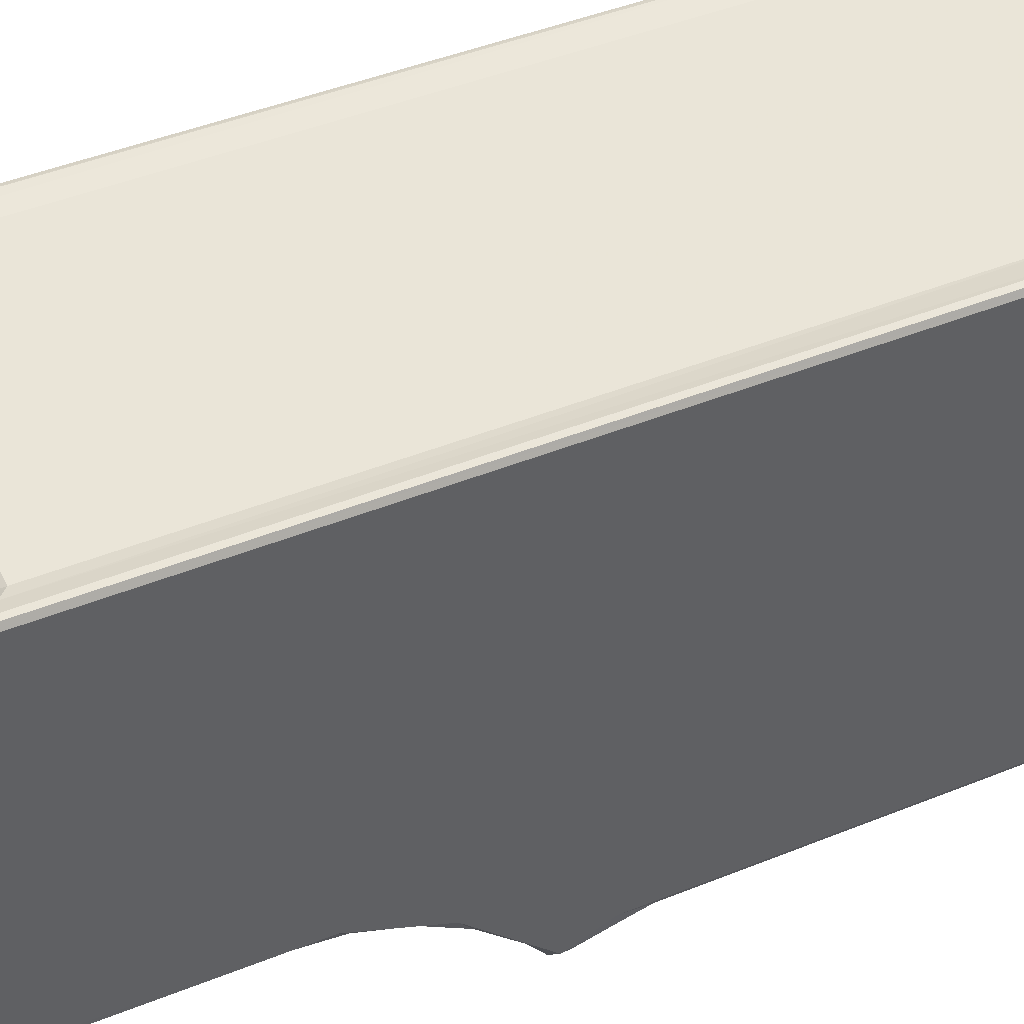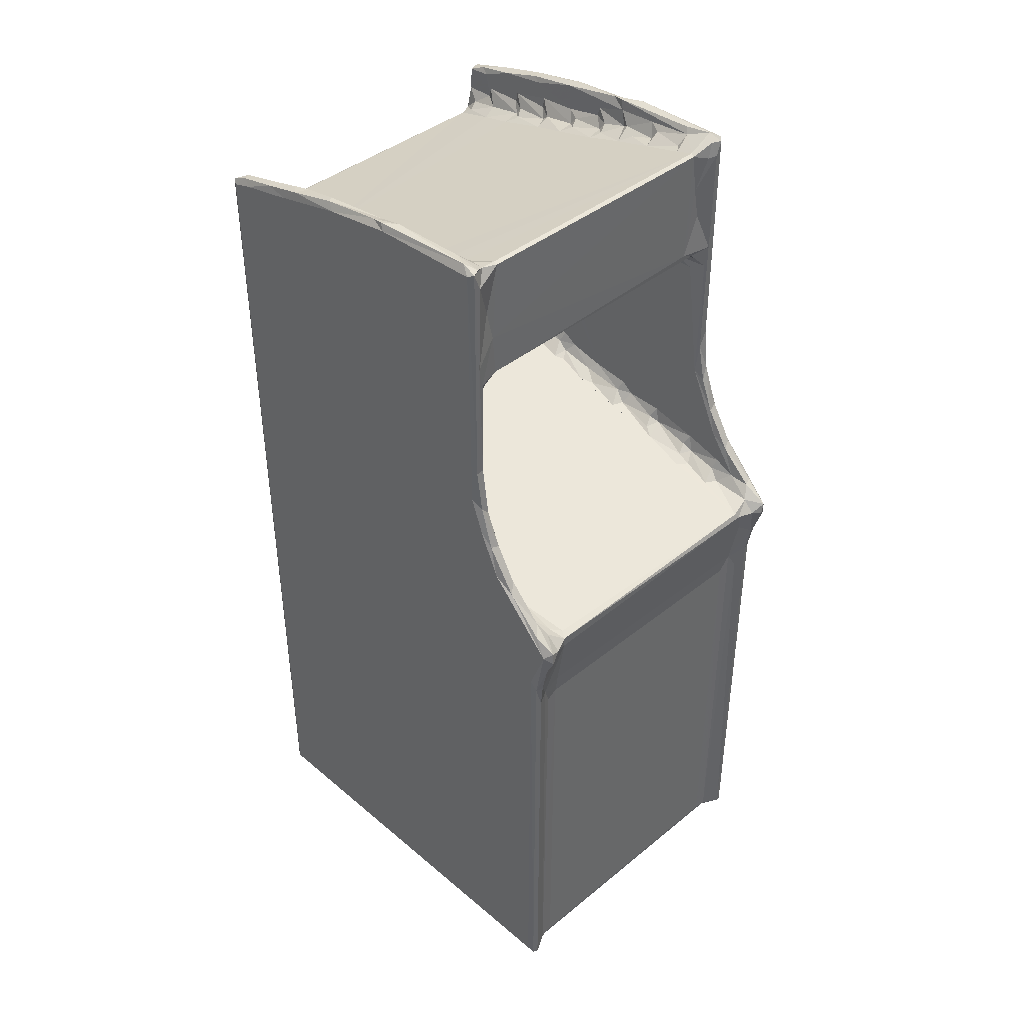
<metadata>
{"format":"obj","ext":"obj","renderer":"f3d","projection":"perspective","resolution":1024,"background":"white","views":[{"elev":44.5,"azim":64.7,"up":"+Y"},{"elev":41.4,"azim":-44.5,"up":"+Z"}]}
</metadata>
<code>
v 0.205 0.04769 0.1754
v -0.0002641 0.4645 0.596
v 0.6176 -0.04079 0.007959
v 0.5875 -0.0555 31.27
v 0.001724 0.4518 33.67
v -0.0004929 31.07 0.5943
v 0.195 31.41 0.1748
v 0.6337 30.49 -0.0004805
v 1.745 0.4486 0.617
v 2.091 0.7323 0.1716
v 1.678 1.114 -0.0005011
v 2.795 0.6008 0.5944
v 1.389 0.301 31.68
v 1.952 0.4916 30.31
v 2.797 0.6 30.59
v 24.11 1.056 -0.0005272
v 0.1715 0.04899 32.87
v 0.576 -0.2207 33.07
v -0.0004326 5.533 45.29
v 2.45 -0.5329 36.48
v 2.809 0.394 32.11
v 22.73 0.4964 31.58
v 21.96 0.6003 30.41
v 0.4404 -1.404 36.59
v 0.3231 -0.8588 35.42
v 0.001258 -0.8183 37.01
v 0.4933 -1.293 37.45
v 0.2176 0.1301 38.4
v -0.0001013 4.053 42.03
v 0.2392 2.684 40.87
v 0.8986 0.7444 38.85
v 0.8362 3.213 41.54
v 0.2092 4.775 44.16
v 0.8526 4.694 44.02
v 0.0008952 6.473 47.8
v 0.3007 5.781 47.16
v 0.8328 5.707 46.58
v 0.2449 6.168 50.22
v 0.5878 6.16 59.16
v 0.002855 6.569 66.7
v 0.2676 6.175 66.88
v -0.0001586 20.06 65.56
v 1.395 -0.9635 36.93
v 1.315 0.08853 37.99
v 2.44 -0.5497 37.21
v 1.992 0.5457 37.73
v 2.787 -0.01418 37.4
v 1.248 2.874 38.46
v 0.9988 3.84 41.68
v 2.241 3.264 38.1
v 1.001 3.315 39.51
v 1.496 3.767 38.63
v 22.3 17.07 41.02
v 21.79 -0.4408 37.3
v 22.1 -0.5994 36.9
v 1.255 5.851 39.14
v 1.349 6.773 39.55
v 2.166 5.97 38.67
v 2.028 6.972 39.12
v 1.641 9.674 39.58
v 2.739 10.09 39.54
v 1.001 6.24 40.27
v 0.9999 6.335 46.69
v 1.026 9.038 40.31
v 1.002 9.921 41.01
v 1.35 10.44 40.3
v 2.028 10.64 39.88
v 1.011 12.68 41.08
v 1.407 13.3 40.57
v 1 13.71 41.71
v 1 15.75 55.06
v 2.221 13.57 40.28
v 1.543 14.58 40.91
v 1.001 17.08 42.52
v 22.68 5.396 38.55
v 0.8166 6.186 50.27
v 1.001 7.645 55.81
v 1.001 12.84 55.77
v 0.9963 6.543 56.41
v 0.9574 6.256 57.61
v 1.393 6.546 57.22
v 1.323 8.013 57.01
v 1.4 8.502 56.61
v 2.037 8.672 57.08
v 2.068 7.082 57.44
v 2.878 9.047 57.26
v 2.07 15.09 56.71
v 1.129 15.7 55.84
v 1.485 16.16 56.36
v 22.73 15.07 56.71
v 0.7836 6.193 65.57
v 0.7322 6.311 67.02
v 0.3211 7.196 67.27
v 0.003286 14.79 66.39
v 0.1954 15.13 66.84
v 0.7977 13.94 66.97
v 1.783 6.647 62.95
v 2.568 6.675 57.71
v 2.323 6.663 60.67
v 21.81 6.663 58.09
v 1.512 6.755 66.64
v 1.718 7.771 66.46
v 1.449 10.52 66.01
v 2.103 8.995 65.87
v 2.774 6.672 66.32
v 0.8862 8.369 67.12
v 2.82 6.993 66.39
v 2.285 10.4 65.5
v 1.491 11.82 65.45
v 1.112 11.33 66.37
v 2.103 11.94 65.09
v 1.006 14.66 66.02
v 1.103 14.5 65.46
v 1.91 13.42 64.89
v 1.575 15.76 64.4
v 2.272 14.27 64.47
v 0.8996 15.78 66.53
v 22.27 6.986 66.4
v 2.214 16.68 63.83
v 22.12 6.667 66.29
v 0.5264 31.5 0.1216
v 1.436 30.95 0.1833
v 2.019 31.16 0.6129
v 22.74 31.16 0.5954
v 24.1 30.5 -0.0006582
v 22.92 30.93 0.1706
v 22.69 31.16 59.4
v 0.5279 31.5 62.34
v 1.051 31.36 60.13
v -0.0004644 31.07 62.92
v 0.1894 31.4 63.19
v 2.05 16.62 40.92
v 1.277 16.86 41.38
v 1.34 17.71 41.78
v 1.002 19.14 42.57
v 2.449 17.95 41.21
v 1.436 19.94 41.95
v 2.092 19.97 41.63
v 1.349 20.77 42.5
v 2.028 20.96 42.07
v 2.872 20.95 41.84
v 1.001 20.24 43.22
v 1.001 22.4 52.78
v 1.001 23.15 49.1
v 22.35 24.7 42.63
v 1.407 23.61 42.76
v 2.098 23.65 42.41
v 1.026 23.04 43.26
v 1.009 24.48 44.06
v 1.392 25.32 43.58
v 2.51 24.71 42.64
v 1.06 24.33 46.21
v 2.34 25.72 43.92
v 2.024 25.55 45.88
v 2.795 25.36 43.18
v 2.837 25.79 44.84
v 21.95 25.36 43.18
v 22.69 25.77 44.92
v 1.005 22.2 54.96
v 1.397 16.6 55.86
v 2.037 16.78 56.34
v 2.868 16.74 56.56
v 2.12 22.41 56.04
v 1.412 22.81 55.63
v 1.062 23.86 49.03
v 1.416 23.97 50.02
v 1.062 23.12 52.7
v 1.425 24.7 47.02
v 1.505 25.17 46.65
v 1.559 24.56 49.63
v 2.055 25.05 47.33
v 2.873 25.22 47.51
v 2.088 24.44 50.21
v 1.598 23.8 53.3
v 2.904 24.59 50.5
v 1.431 23.3 53.64
v 1.798 23.06 55.7
v 2.772 23.79 54.31
v 2.795 23.5 55.19
v 21.79 18.27 56.42
v 22.56 24.96 48.72
v 22.45 23.05 55.72
v 2.062 31.16 59.4
v 0.0003038 25.31 64.28
v 0.3501 16.07 66.66
v 0.2881 20.59 66.02
v 0.7587 20.94 65.96
v 0.002014 29.51 63.38
v 0.1419 24.25 65.17
v 0.7826 25.04 65.06
v 0.1595 27.24 64.43
v 0.6742 27.83 64.38
v 0.2532 30.14 63.71
v 0.7424 30.43 63.67
v 1.49 19.95 63.28
v 2.217 19.62 63.06
v 2.241 21.47 62.59
v 2.104 22.99 62.16
v 1.075 16.77 64.89
v 1.284 19.01 63.92
v 1.005 19.42 64.58
v 2.006 18.51 63.47
v 0.9774 20.75 65.66
v 1.004 22.38 63.85
v 1.205 22.26 63.25
v 1.491 22.88 62.52
v 1.002 25.51 63.09
v 1.91 24.48 61.96
v 1.408 25.23 62.08
v 2.269 25.33 61.54
v 1.332 27.85 61.66
v 1.887 27.41 61.22
v 1.021 26.2 62.43
v 2.808 27.17 61.05
v 0.9556 23.7 65.31
v 0.9778 27.29 64.26
v 1.429 29.43 60.94
v 2.098 29.09 60.59
v 1.03 28.71 62
v 0.9632 31.27 63.12
v 2.44 30.63 60.14
v 1.905 30.85 60.01
v 1.043 30.98 61.22
v 22.86 0.7308 0.1715
v 21.95 0.6008 0.5942
v 24.19 -0.0473 0.2946
v 22.8 0.492 0.5942
v 23.39 0.2937 30.45
v 24.15 -0.05772 32.01
v 24.55 0.0471 0.1698
v 24.75 0.4674 0.5932
v 24.75 31.07 0.595
v 22.69 -0.2816 35.3
v 24.13 -0.422 34.14
v 24.75 0.447 34.17
v 24.54 0.03897 32.19
v 24.63 -0.2972 34.04
v 22.3 3.188 38.08
v 23.3 -0.9594 36.85
v 24 -1.348 36.63
v 24.5 -1.102 36.29
v 23.25 -0.1619 37.78
v 24.23 -1.303 37.44
v 23.95 0.3728 38.62
v 23.09 2.727 38.09
v 23.75 1.76 38.84
v 23.9 2.734 40.88
v 23.75 3.929 41.83
v 23.75 3.306 39.51
v 23.41 3.528 38.77
v 24.53 3.013 41.28
v 22.27 9.195 39.35
v 21.88 5.822 38.64
v 22.28 13.37 40.24
v 22.7 6.366 38.97
v 23.49 5.828 39.12
v 23.4 6.585 39.51
v 23.58 9.493 39.98
v 23.75 6.237 40.28
v 23.9 4.545 43.74
v 23.75 6.332 46.83
v 23.91 5.548 46.22
v 24.45 5.775 47.17
v 23.75 9.915 41.01
v 22.72 9.954 39.72
v 22.73 16.05 40.8
v 23.09 13.05 40.28
v 23.4 10.25 40.25
v 23.72 12.73 41.06
v 23.75 13.62 41.72
v 23.39 13.92 40.99
v 23.75 16.45 41.98
v 22.75 7.085 57.44
v 21.92 9.307 57.24
v 23.93 6.148 49.07
v 23.75 12.9 55.74
v 24.02 6.172 58.13
v 23.82 6.291 56.52
v 23.75 7.553 55.83
v 22.83 9.238 57.01
v 23.29 6.835 57.2
v 23.46 8.755 56.49
v 23.75 16.1 55.07
v 23.61 15.74 55.85
v 23.26 15.84 56.38
v 24.75 -0.8221 37.04
v 24.56 0.586 38.7
v 24.75 4.146 42.1
v 24.55 4.711 44.01
v 24.75 6.436 47.78
v 24.75 22.75 65.09
v 24.52 6.18 50.22
v 24.5 6.188 66.8
v 24.68 6.436 67.03
v 24.75 6.943 66.73
v 24.75 15.18 66.39
v 22.78 6.74 57.65
v 22.12 8.211 66.07
v 22.14 13.91 64.56
v 22.56 6.662 63.33
v 22.98 6.643 61.08
v 24.06 6.143 65.81
v 23.43 6.361 65.76
v 23.81 6.46 66.83
v 24.19 7.047 67.28
v 22.84 8.741 66.05
v 23.61 8.618 66.7
v 23.88 8.883 67.11
v 22.15 11.1 65.31
v 21.94 16.5 63.88
v 23.15 11.56 65.38
v 23.32 11.18 65.99
v 23.68 12 66.31
v 24.49 13.72 66.99
v 23.86 15.22 66.79
v 22.79 13.12 65.02
v 22.64 16.1 64.17
v 23.57 14.63 64.94
v 23.33 14.15 65.23
v 23.32 16.35 64.56
v 23.75 15.01 66.06
v 24.22 31.5 0.3692
v 24.55 31.41 0.1736
v 24.22 31.5 62.64
v 23.38 31.29 60.02
v 22.7 23.01 42.28
v 22.36 25.72 43.93
v 22.69 19.39 41.52
v 22.33 20.05 41.68
v 23.32 17.21 41.46
v 23.74 19.17 42.56
v 23.75 20.27 43.23
v 23.31 19.8 41.91
v 23.4 20.58 42.46
v 23.75 23.89 46.92
v 22.33 23.67 42.44
v 23.34 23.51 42.73
v 23.72 23.05 43.26
v 23.74 24.47 44.05
v 23.4 25.25 43.48
v 23.6 24.53 46.72
v 22.39 24.5 50.89
v 22 23.75 54.44
v 22.69 24.1 52.82
v 22.58 23.49 55.2
v 23.75 22.37 53.9
v 23.74 23.05 52.58
v 22.76 17.56 56.27
v 23.38 17.07 55.81
v 22.73 22.37 56.05
v 23.69 22.26 55.07
v 23.29 22.56 55.69
v 23.75 23.15 49.51
v 23.51 23.78 50.14
v 23.1 25.01 47.27
v 23.26 24.5 49.38
v 23.23 23.69 53.29
v 23.35 23.1 54.59
v 24.75 31.06 63.04
v 24.54 31.41 63.28
v 22.05 19.75 63.02
v 22.15 22.16 62.38
v 22.05 25.58 61.48
v 23.2 19.69 63.24
v 23.17 22.15 62.84
v 23.2 16.75 64.01
v 22.68 19.03 63.42
v 23.74 17.26 65.32
v 23.71 17.46 64.66
v 23.81 20.51 65.91
v 24.03 16.1 66.65
v 23.32 19.34 63.77
v 23.71 20.25 64.09
v 23.75 23.75 64.92
v 24.31 21.02 65.97
v 23.2 22.63 62.48
v 22.69 24.88 61.9
v 23.66 23.14 63.11
v 23.23 25.58 61.76
v 23.32 25.23 62.26
v 23.76 26.02 63.12
v 23.72 26.13 62.44
v 23.8 27.21 64.38
v 23.74 23.1 63.83
v 23.91 24.27 65.21
v 24.49 24.6 65.2
v 22.37 30.79 60.08
v 22.24 27.98 60.85
v 23.22 28.18 61.29
v 22.67 30.19 60.46
v 23.75 29 62.39
v 23.75 29.5 63.41
v 23.32 30.35 60.87
v 23.73 29.09 61.71
v 23.81 31.33 61.56
v 23.81 31.24 63.22
v 24.45 27.84 64.37
v 23.96 30.09 63.74
v 24.62 20.14 66.03
v 24.75 26.73 64.2
f 1 3 4
f 1 6 7
f 1 2 6
f 1 7 3
f 7 8 3
f 3 10 9
f 3 11 10
f 10 12 9
f 3 9 13
f 3 13 4
f 9 14 13
f 9 12 15
f 9 15 14
f 3 8 11
f 11 8 16
f 1 5 2
f 1 17 5
f 1 4 17
f 17 4 18
f 2 5 19
f 4 13 18
f 18 13 20
f 13 21 20
f 14 15 13
f 13 15 21
f 15 22 21
f 21 22 20
f 15 23 22
f 24 26 25
f 25 17 18
f 25 26 17
f 17 26 5
f 24 27 26
f 26 27 28
f 26 29 5
f 28 31 30
f 28 30 26
f 26 30 29
f 30 33 29
f 30 32 33
f 29 33 19
f 5 29 19
f 33 36 19
f 33 34 36
f 19 36 35
f 36 38 35
f 38 40 35
f 38 41 40
f 38 39 41
f 24 25 43
f 25 18 20
f 25 20 43
f 24 43 27
f 43 44 27
f 43 45 44
f 44 45 46
f 27 31 28
f 27 44 31
f 43 20 45
f 45 47 46
f 44 46 48
f 44 48 31
f 48 46 50
f 31 51 49
f 31 48 51
f 48 52 51
f 46 47 50
f 47 53 50
f 31 32 30
f 31 49 32
f 45 54 47
f 45 55 54
f 20 55 45
f 52 56 51
f 48 50 52
f 56 52 58
f 52 50 58
f 56 59 57
f 56 58 59
f 57 59 60
f 59 58 61
f 59 61 60
f 58 50 61
f 32 49 34
f 51 56 62
f 51 62 49
f 56 57 62
f 62 63 49
f 32 34 33
f 34 49 63
f 34 63 37
f 57 64 62
f 57 60 64
f 64 65 62
f 62 65 63
f 60 66 64
f 64 66 65
f 60 67 66
f 66 68 65
f 66 69 68
f 66 67 69
f 65 68 70
f 60 61 67
f 65 70 63
f 63 70 71
f 69 67 72
f 68 69 70
f 69 72 73
f 69 73 70
f 67 61 72
f 70 74 71
f 61 53 72
f 61 50 53
f 34 37 36
f 37 63 76
f 36 76 38
f 36 37 76
f 38 76 39
f 76 63 79
f 76 79 80
f 39 76 80
f 80 79 81
f 63 77 79
f 79 77 82
f 79 82 81
f 77 83 82
f 83 84 82
f 84 85 82
f 84 86 85
f 77 63 78
f 63 71 78
f 77 78 83
f 83 87 84
f 84 87 86
f 78 89 83
f 78 88 89
f 83 89 87
f 78 71 88
f 41 39 91
f 41 92 93
f 40 41 93
f 40 93 94
f 35 40 42
f 40 94 42
f 93 96 95
f 94 93 95
f 39 97 91
f 81 98 80
f 81 85 98
f 81 82 85
f 80 99 39
f 80 98 99
f 39 99 97
f 41 101 92
f 41 91 101
f 102 104 103
f 97 99 105
f 97 105 91
f 101 106 92
f 101 102 106
f 93 92 106
f 91 105 101
f 102 103 106
f 105 107 101
f 101 107 102
f 104 102 107
f 103 104 108
f 103 109 110
f 103 108 109
f 111 109 108
f 103 110 106
f 93 106 96
f 110 96 106
f 109 112 110
f 109 113 112
f 109 111 114
f 109 114 113
f 115 114 116
f 115 113 114
f 114 111 116
f 112 117 110
f 110 117 96
f 104 118 108
f 98 100 99
f 104 107 118
f 99 100 120
f 99 120 105
f 105 118 107
f 108 118 111
f 111 118 116
f 122 121 123
f 8 121 122
f 8 7 121
f 122 123 124
f 122 124 126
f 8 126 125
f 8 122 126
f 2 19 6
f 7 128 121
f 123 121 129
f 6 19 130
f 19 35 130
f 35 42 130
f 6 130 7
f 7 131 128
f 130 131 7
f 73 132 133
f 73 133 70
f 70 133 74
f 133 134 74
f 134 135 74
f 133 136 134
f 133 132 136
f 73 72 132
f 134 137 135
f 134 136 137
f 137 136 138
f 137 139 135
f 137 140 139
f 137 138 140
f 138 141 140
f 135 142 143
f 135 139 142
f 142 144 143
f 72 53 132
f 136 145 138
f 139 140 146
f 146 140 147
f 140 141 147
f 139 148 142
f 139 146 148
f 142 148 149
f 142 149 144
f 148 146 149
f 146 150 149
f 146 151 150
f 146 147 151
f 149 150 152
f 150 153 154
f 151 155 150
f 150 155 153
f 153 156 154
f 136 132 145
f 138 145 141
f 132 53 145
f 151 157 155
f 155 157 153
f 141 145 147
f 147 145 151
f 74 159 71
f 135 143 74
f 74 143 159
f 71 160 88
f 88 160 89
f 71 159 160
f 160 161 89
f 87 89 162
f 161 162 89
f 160 163 161
f 159 164 160
f 160 164 163
f 161 163 162
f 149 152 144
f 144 152 165
f 144 165 166
f 144 167 143
f 144 166 167
f 152 150 169
f 152 169 168
f 152 168 165
f 165 168 170
f 168 169 171
f 168 171 170
f 150 154 169
f 171 154 172
f 171 169 154
f 156 172 154
f 165 170 166
f 166 170 173
f 166 173 174
f 171 175 170
f 171 172 175
f 173 170 175
f 173 175 174
f 167 166 174
f 143 167 176
f 143 176 159
f 167 174 176
f 176 178 177
f 176 174 178
f 159 176 164
f 176 177 164
f 164 177 163
f 177 178 179
f 174 175 178
f 163 180 162
f 87 162 180
f 172 156 181
f 172 181 175
f 156 158 181
f 179 182 177
f 163 177 182
f 128 129 121
f 123 183 127
f 129 183 123
f 94 95 185
f 94 185 42
f 42 185 186
f 42 184 130
f 130 184 188
f 184 42 189
f 42 186 189
f 186 187 189
f 184 189 191
f 189 190 191
f 184 191 188
f 191 192 193
f 188 191 193
f 188 193 130
f 193 194 131
f 130 193 131
f 195 196 197
f 115 199 113
f 113 199 112
f 115 200 199
f 200 201 199
f 115 119 200
f 200 119 202
f 199 203 112
f 199 201 203
f 116 119 115
f 185 96 117
f 185 95 96
f 112 203 117
f 200 202 195
f 195 204 200
f 200 204 201
f 201 204 203
f 202 119 196
f 202 196 195
f 185 117 186
f 203 187 117
f 186 117 187
f 195 197 205
f 205 197 206
f 206 207 205
f 206 198 208
f 198 206 197
f 206 209 207
f 206 208 209
f 209 208 210
f 209 212 211
f 209 210 212
f 209 213 207
f 209 211 213
f 208 198 210
f 210 214 212
f 196 198 197
f 195 205 204
f 204 215 203
f 187 203 215
f 205 207 204
f 204 207 215
f 207 216 215
f 190 189 215
f 187 215 189
f 215 216 190
f 207 213 216
f 116 118 119
f 119 118 198
f 119 198 196
f 210 198 214
f 217 212 218
f 217 211 212
f 211 219 213
f 213 219 216
f 219 220 216
f 217 219 211
f 218 212 214
f 218 214 221
f 129 222 183
f 217 223 219
f 222 129 223
f 217 222 223
f 217 218 222
f 219 223 220
f 223 129 220
f 128 220 129
f 128 131 220
f 218 221 222
f 216 192 190
f 190 192 191
f 220 194 216
f 192 216 194
f 192 194 193
f 194 220 131
f 214 198 221
f 183 222 127
f 10 224 12
f 10 11 224
f 224 225 12
f 224 11 16
f 226 224 16
f 224 227 225
f 224 226 227
f 226 229 228
f 12 225 23
f 225 227 23
f 227 226 228
f 226 16 230
f 12 23 15
f 22 233 20
f 23 227 22
f 227 228 22
f 229 234 22
f 22 228 229
f 230 231 235
f 230 235 236
f 226 230 236
f 226 236 229
f 236 235 237
f 229 237 234
f 229 236 237
f 231 232 235
f 55 20 233
f 53 238 75
f 47 54 53
f 54 238 53
f 22 234 233
f 55 233 239
f 234 239 233
f 234 240 239
f 55 242 54
f 240 243 239
f 55 239 242
f 239 243 242
f 242 243 244
f 54 242 245
f 54 245 238
f 242 244 246
f 244 247 246
f 242 246 245
f 246 247 248
f 246 248 249
f 245 246 250
f 246 249 250
f 53 253 252
f 53 252 254
f 75 253 53
f 253 75 255
f 245 250 238
f 238 256 75
f 238 250 256
f 250 249 256
f 75 256 255
f 253 255 252
f 255 256 257
f 255 257 258
f 255 258 252
f 249 248 259
f 247 260 248
f 249 259 256
f 256 259 257
f 248 260 261
f 260 262 261
f 260 263 262
f 257 259 258
f 259 264 258
f 248 261 259
f 259 261 264
f 252 258 265
f 254 266 53
f 252 267 254
f 252 265 267
f 265 258 268
f 258 264 268
f 265 268 267
f 268 269 267
f 268 264 269
f 264 261 270
f 267 269 271
f 269 264 270
f 269 270 271
f 267 271 254
f 254 271 266
f 270 261 272
f 273 86 274
f 86 87 90
f 86 90 274
f 262 275 261
f 262 263 275
f 275 278 261
f 275 277 278
f 274 280 273
f 278 279 261
f 279 278 282
f 278 281 282
f 280 281 273
f 280 282 281
f 261 276 272
f 261 279 276
f 274 90 280
f 279 282 276
f 280 90 282
f 90 285 282
f 276 285 284
f 276 282 285
f 234 237 241
f 234 241 240
f 241 237 286
f 237 235 286
f 241 286 243
f 240 241 243
f 286 287 243
f 243 287 244
f 286 288 287
f 244 287 247
f 287 288 251
f 247 287 251
f 286 235 288
f 251 288 289
f 247 289 260
f 247 251 289
f 289 288 290
f 260 289 263
f 235 291 288
f 288 291 290
f 289 290 263
f 263 290 292
f 263 292 275
f 275 292 277
f 292 290 293
f 277 292 293
f 293 290 294
f 290 295 294
f 290 296 295
f 290 291 296
f 85 86 273
f 98 297 100
f 98 273 297
f 98 85 273
f 100 300 120
f 301 277 302
f 297 277 100
f 100 277 301
f 100 301 300
f 297 278 277
f 297 281 278
f 297 273 281
f 105 120 118
f 302 304 303
f 304 293 305
f 304 302 293
f 300 303 120
f 300 301 302
f 300 302 303
f 120 305 118
f 120 304 305
f 303 304 120
f 118 305 307
f 305 308 307
f 306 298 307
f 118 307 298
f 298 309 118
f 118 309 299
f 298 306 309
f 306 307 312
f 311 309 312
f 306 312 309
f 311 312 313
f 308 305 314
f 312 307 313
f 308 314 315
f 307 315 313
f 307 308 315
f 309 311 316
f 299 317 310
f 299 318 317
f 309 316 299
f 311 319 316
f 311 313 319
f 318 320 317
f 318 299 319
f 316 319 299
f 319 313 321
f 319 321 318
f 313 315 321
f 277 293 302
f 305 293 294
f 295 296 294
f 296 314 294
f 305 294 314
f 8 125 16
f 123 127 124
f 126 124 322
f 126 323 125
f 126 322 323
f 16 125 230
f 230 232 231
f 230 323 232
f 125 323 230
f 322 325 324
f 124 325 322
f 322 324 323
f 53 326 145
f 157 327 153
f 153 327 156
f 151 145 157
f 327 158 156
f 53 328 326
f 328 329 326
f 266 271 330
f 271 270 272
f 271 272 330
f 266 330 53
f 330 272 331
f 53 333 328
f 53 330 333
f 330 331 333
f 328 333 329
f 329 333 334
f 333 331 334
f 331 272 332
f 331 332 334
f 145 326 336
f 329 334 326
f 326 334 337
f 326 337 336
f 334 338 337
f 334 332 338
f 338 332 339
f 338 339 337
f 332 335 339
f 145 340 157
f 157 340 327
f 336 340 145
f 336 337 340
f 337 339 340
f 339 341 340
f 327 340 158
f 87 180 90
f 175 181 342
f 175 343 178
f 343 175 344
f 178 345 179
f 179 345 182
f 178 343 345
f 332 272 335
f 276 283 272
f 180 285 90
f 180 348 285
f 276 284 283
f 283 284 349
f 285 349 284
f 285 348 349
f 272 283 346
f 346 347 272
f 180 350 348
f 283 351 346
f 283 349 351
f 351 349 352
f 348 352 349
f 348 350 352
f 335 272 353
f 272 347 353
f 335 353 354
f 353 347 354
f 181 158 355
f 339 335 341
f 341 355 340
f 355 341 356
f 335 356 341
f 158 340 355
f 342 181 356
f 355 356 181
f 335 354 356
f 356 354 342
f 180 163 350
f 163 182 350
f 175 342 344
f 343 344 357
f 347 357 354
f 357 347 358
f 346 358 347
f 343 357 345
f 357 358 345
f 345 352 182
f 345 358 352
f 346 351 358
f 351 352 358
f 350 182 352
f 342 357 344
f 342 354 357
f 127 325 124
f 232 291 235
f 232 359 291
f 232 323 360
f 324 360 323
f 232 360 359
f 118 299 198
f 299 310 361
f 299 361 198
f 198 361 362
f 361 364 365
f 310 317 366
f 310 366 367
f 366 317 320
f 320 318 368
f 318 321 368
f 366 320 369
f 320 368 369
f 368 321 370
f 321 315 371
f 321 371 370
f 361 367 364
f 310 367 361
f 367 366 372
f 364 367 372
f 366 369 372
f 369 368 370
f 364 372 373
f 372 369 373
f 369 370 373
f 373 370 374
f 371 375 370
f 198 362 363
f 361 365 362
f 362 376 377
f 376 362 365
f 376 365 378
f 363 377 379
f 362 377 363
f 377 376 380
f 379 377 380
f 376 381 380
f 376 378 381
f 379 380 382
f 380 381 382
f 382 381 383
f 364 384 365
f 364 373 384
f 384 373 374
f 370 375 385
f 374 370 385
f 365 384 378
f 378 384 381
f 381 384 383
f 384 374 383
f 374 385 383
f 385 386 383
f 127 222 387
f 221 387 222
f 198 387 221
f 363 388 198
f 198 388 387
f 363 379 388
f 388 389 390
f 379 389 388
f 379 391 389
f 379 382 391
f 382 392 391
f 382 383 392
f 389 393 390
f 389 394 393
f 389 391 394
f 391 392 394
f 127 387 325
f 390 325 387
f 388 390 387
f 390 393 325
f 393 394 395
f 325 393 395
f 394 392 395
f 395 392 396
f 325 395 324
f 395 396 324
f 383 397 398
f 392 383 398
f 398 360 396
f 392 398 396
f 371 314 296
f 371 315 314
f 371 296 399
f 296 291 399
f 371 399 375
f 291 359 400
f 291 386 399
f 375 399 386
f 375 386 385
f 291 400 386
f 400 359 397
f 400 397 386
f 386 397 383
f 359 360 397
f 397 360 398
f 324 396 360

</code>
